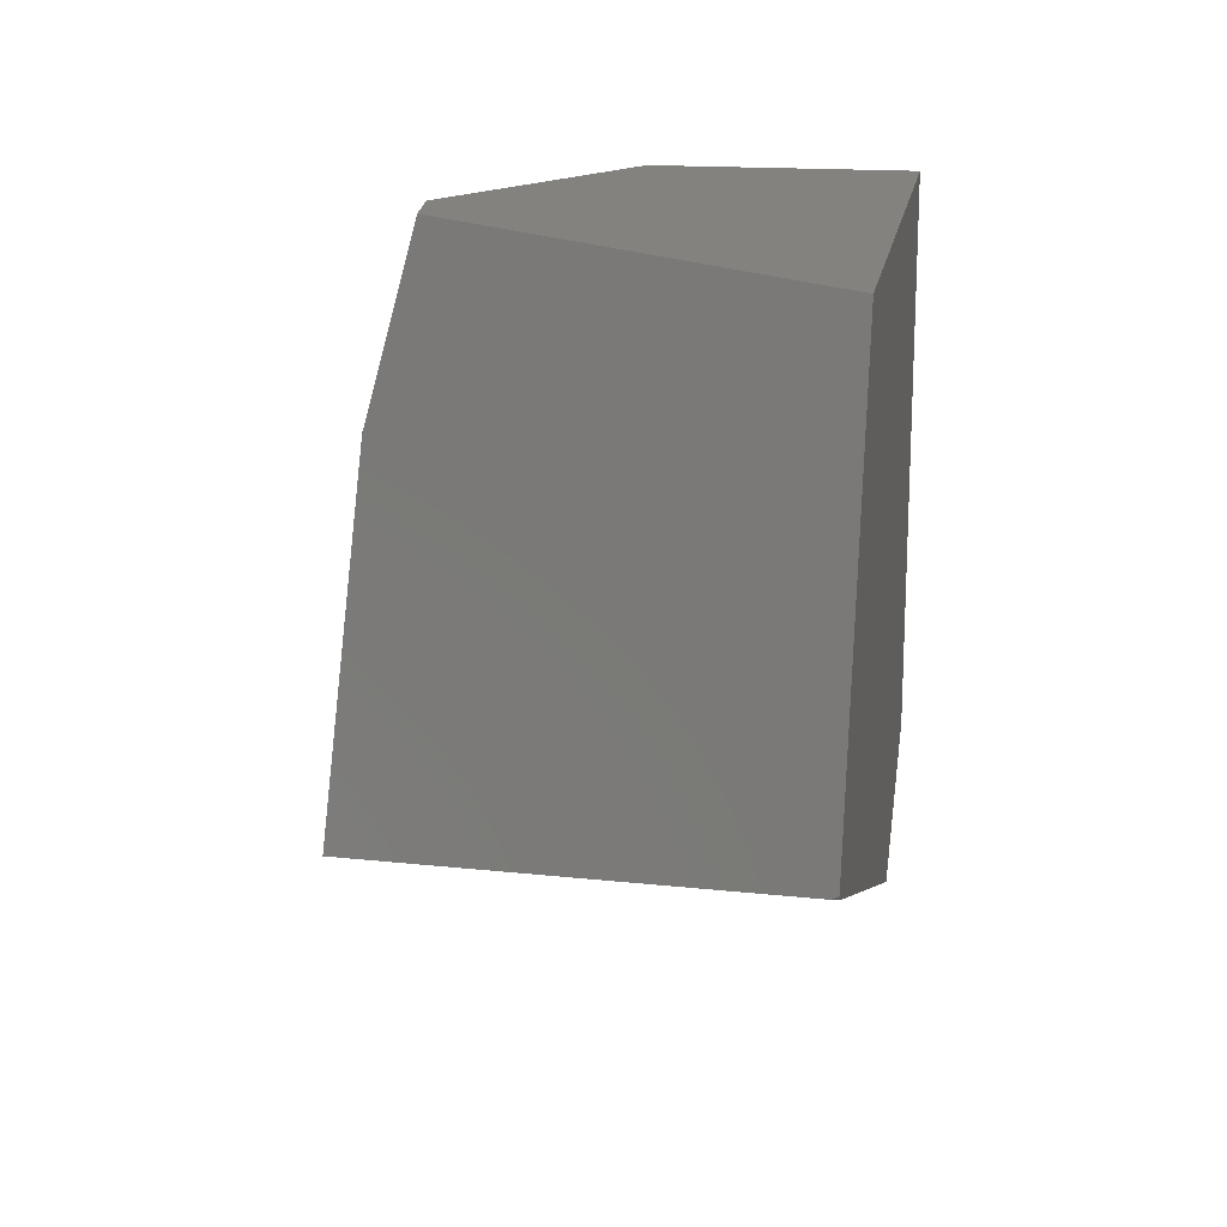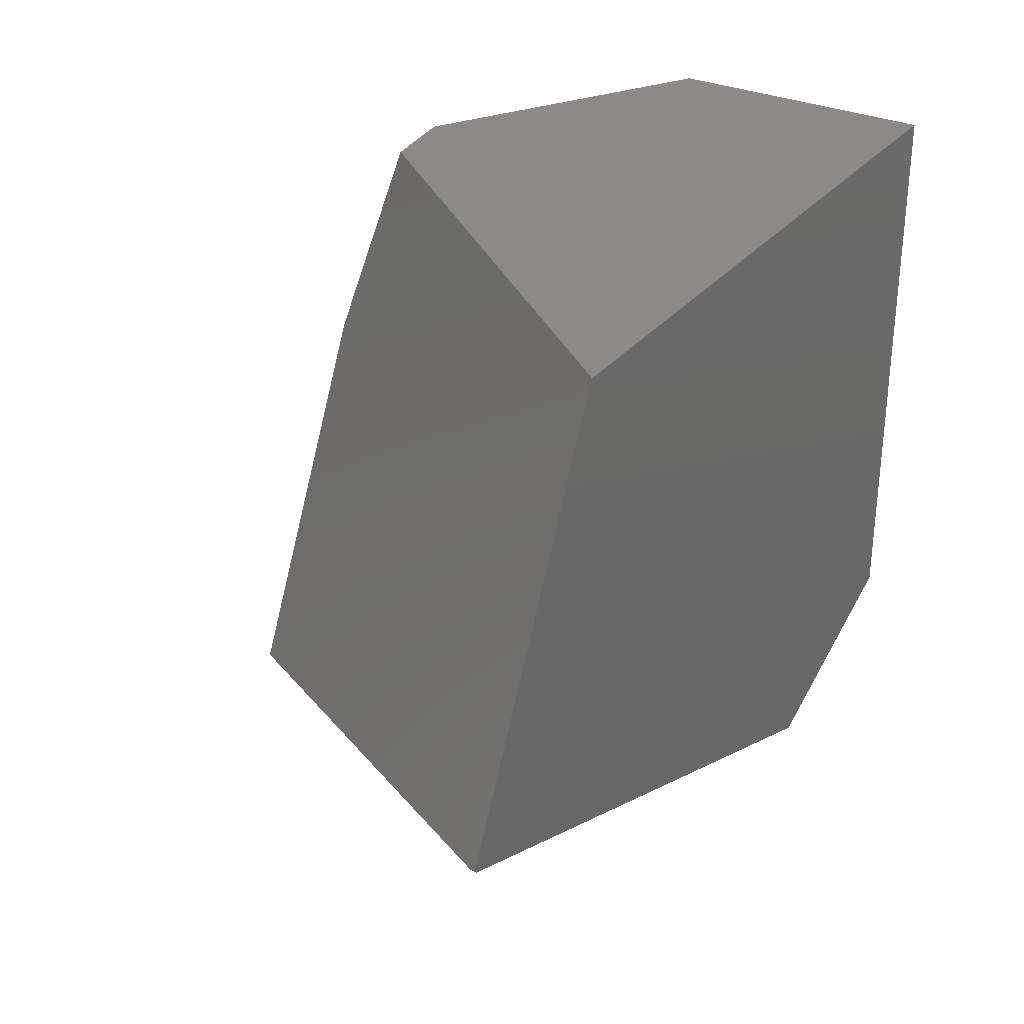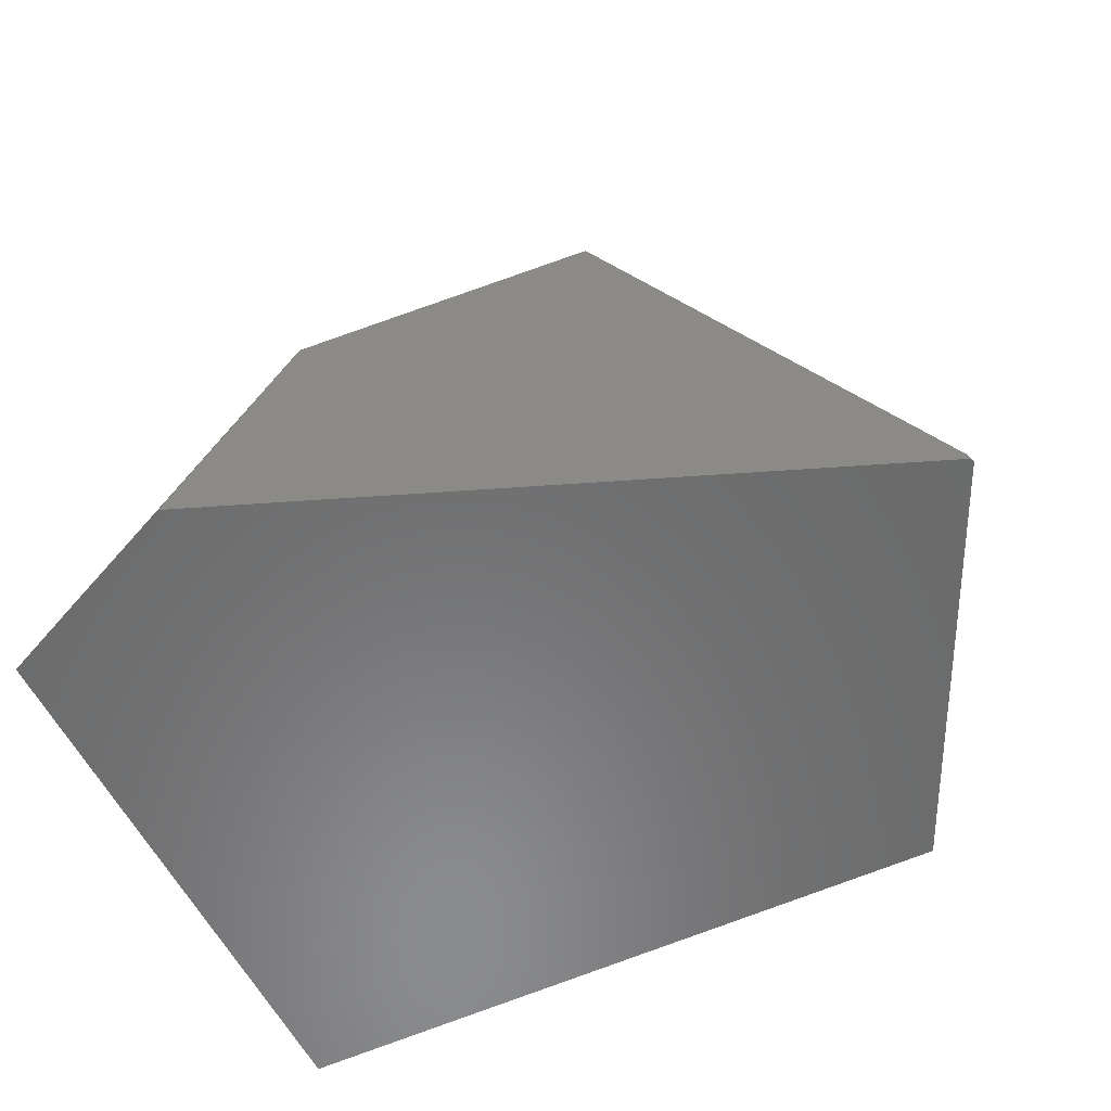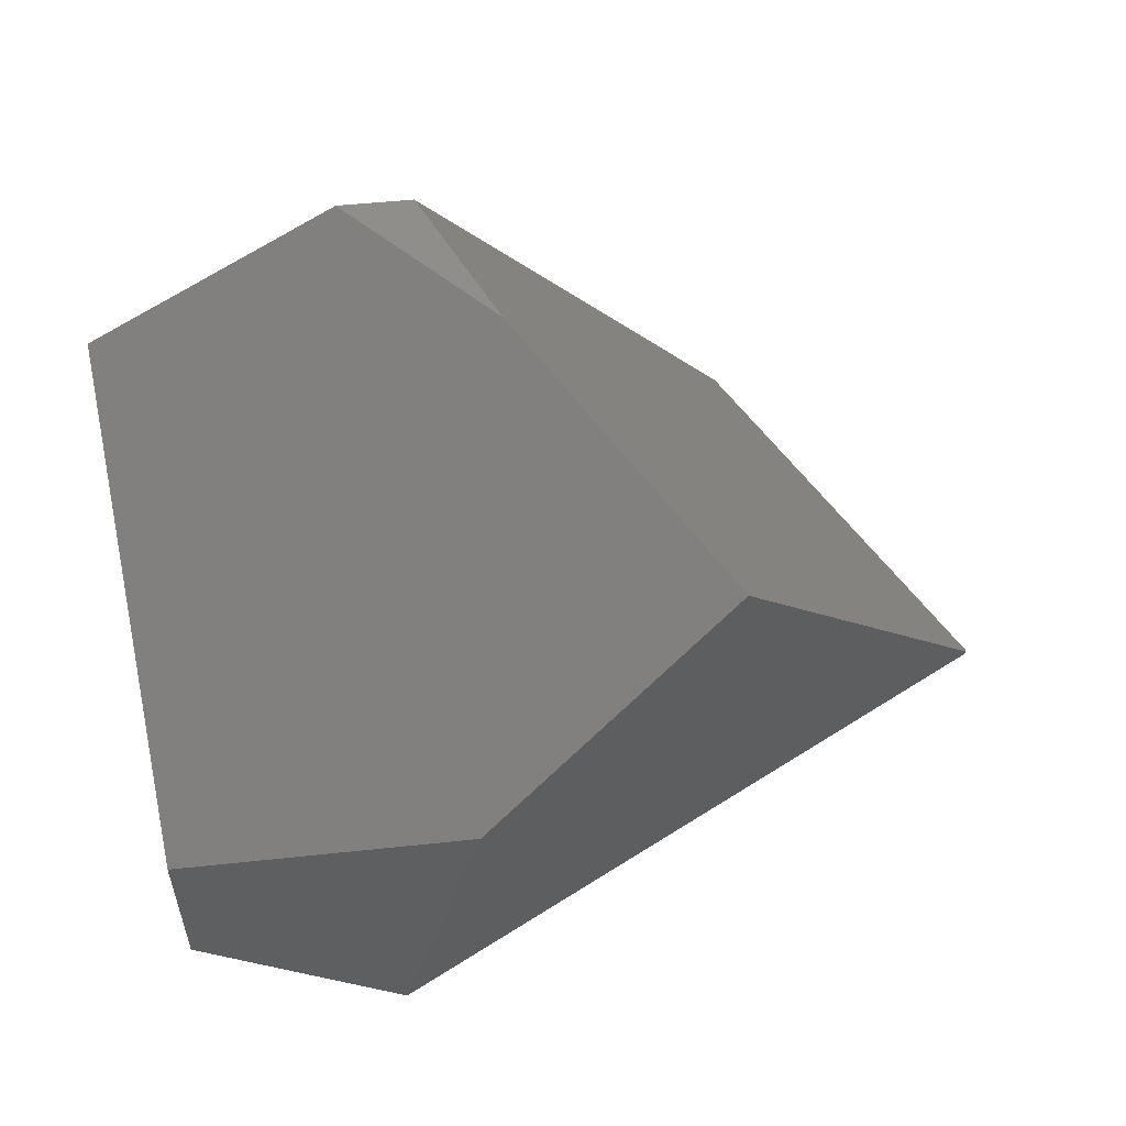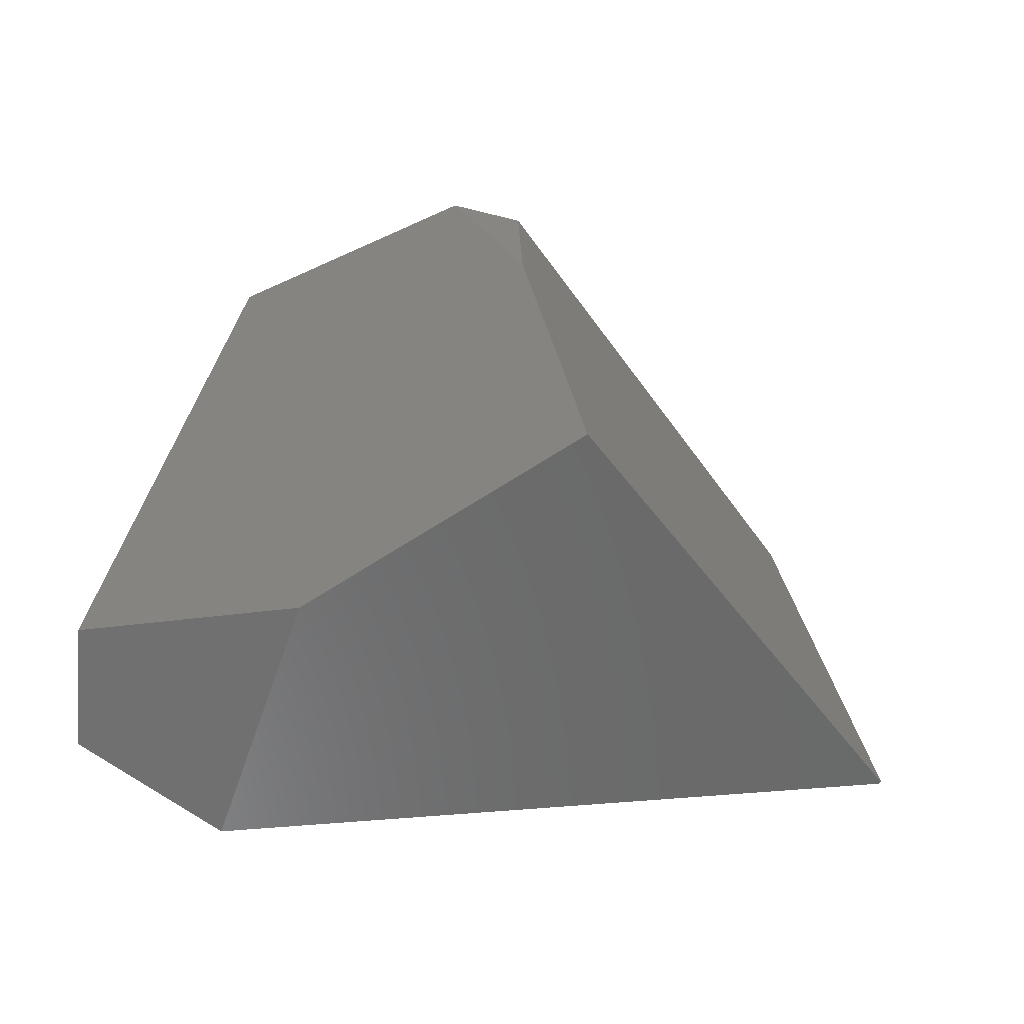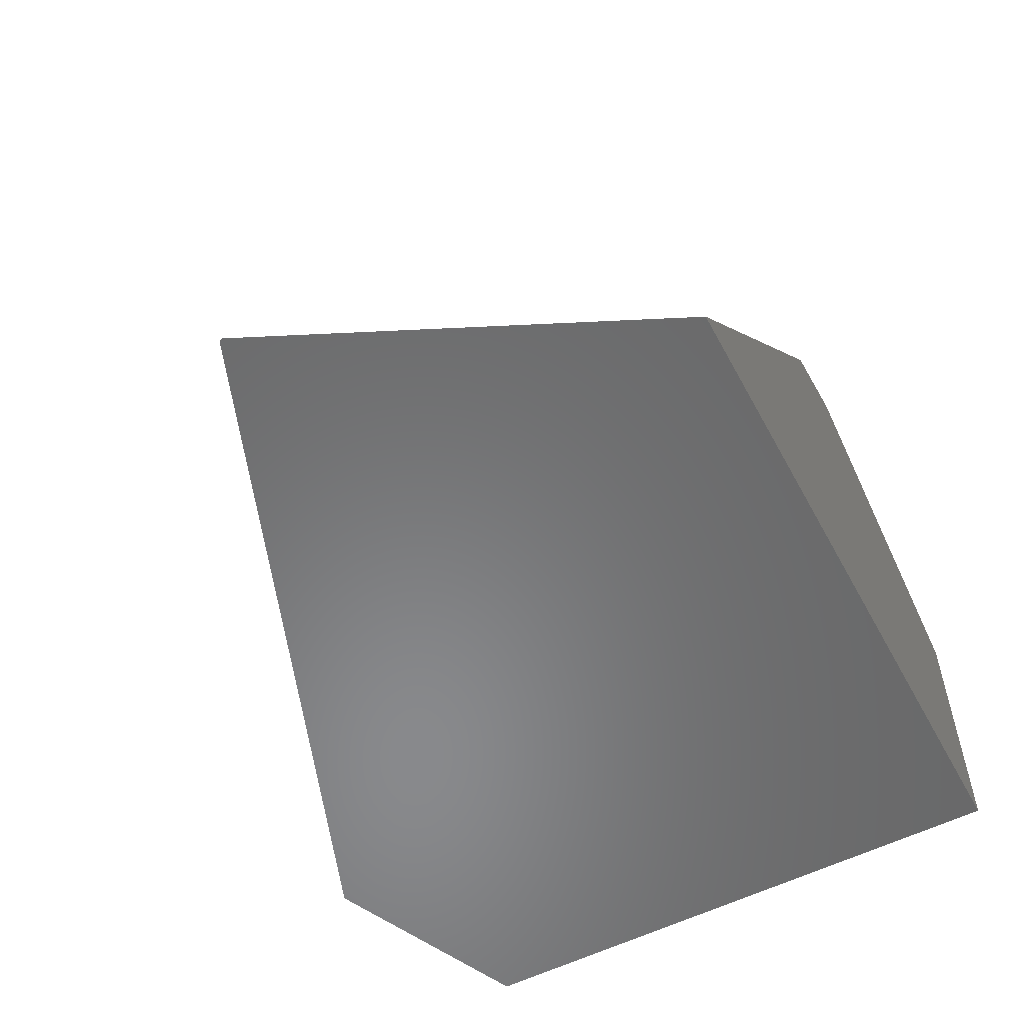
<metadata>
{"format":"stl","ext":"stl","renderer":"f3d","projection":"perspective","resolution":1024,"background":"white","views":[{"elev":17.1,"azim":-80.8,"up":"+Z"},{"elev":31.1,"azim":-58.1,"up":"+Z"},{"elev":-56.9,"azim":-154.2,"up":"+Y"},{"elev":60.9,"azim":168.6,"up":"+Y"},{"elev":33.5,"azim":-164.6,"up":"+Y"},{"elev":-55.5,"azim":-61.8,"up":"+Y"}]}
</metadata>
<code>
# stl→obj: 14 verts, 24 faces
v 1.608 -5.007e-05 -5.133
v 4.064 1.562 -3.634
v 4.064 -5.007e-05 -4.052
v 0.5326 3.359 -4.708
v -6.214 -5.007e-05 -2.004
v -6.187 -5.007e-05 -2.05
v -3.996 -5.007e-05 2.698
v 4.064 -5.007e-05 2.698
v -2.578 5.502 -3.478
v -6.177 0.07615 -2.054
v 0.8345 5.086 2.698
v -0.7438 5.448 0.5012
v -0.08604 4.967 2.698
v 4.064 3.19 2.698
f 1 2 3
f 1 4 2
f 1 5 6
f 1 7 5
f 1 8 7
f 1 3 8
f 1 9 4
f 1 10 9
f 1 6 10
f 11 12 13
f 11 8 14
f 11 7 8
f 11 13 7
f 11 9 12
f 11 4 9
f 11 2 4
f 11 14 2
f 9 13 12
f 9 7 13
f 9 5 7
f 9 10 5
f 8 2 14
f 8 3 2
f 10 6 5

</code>
